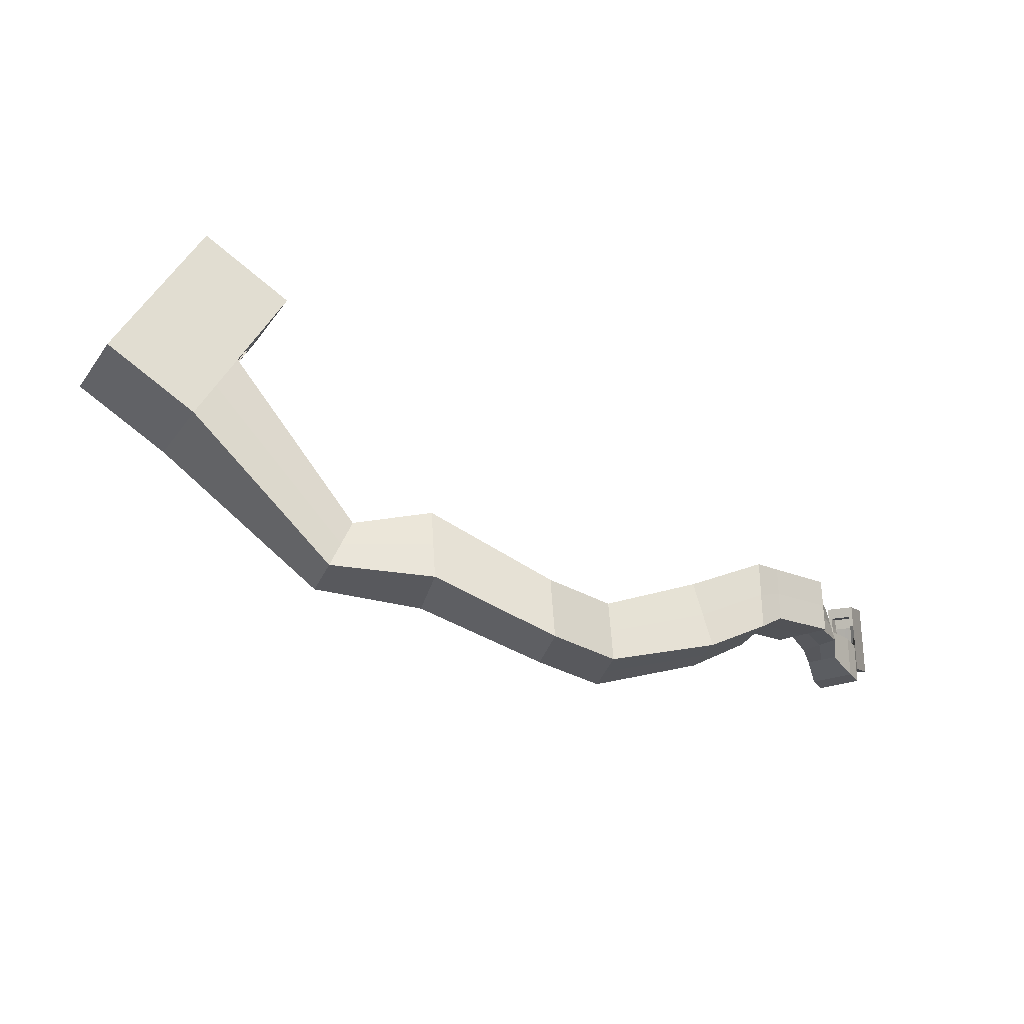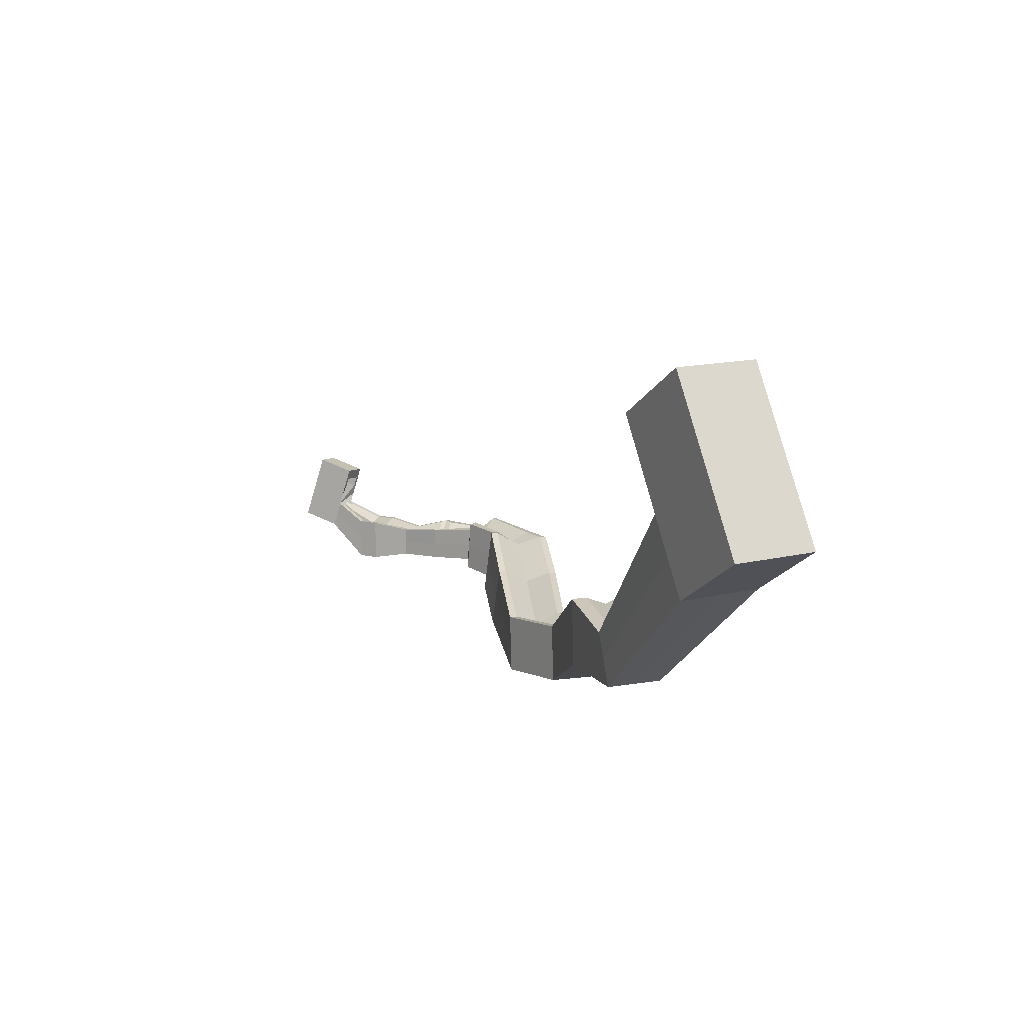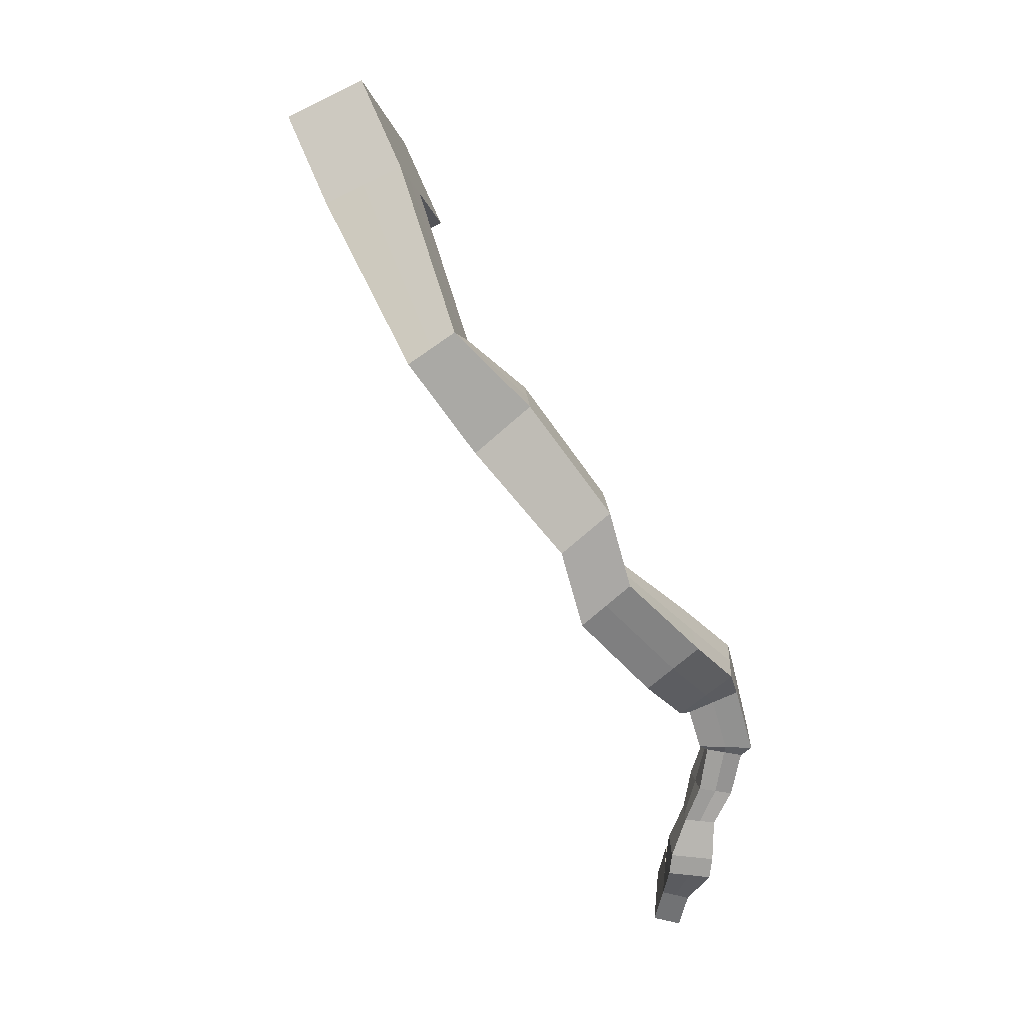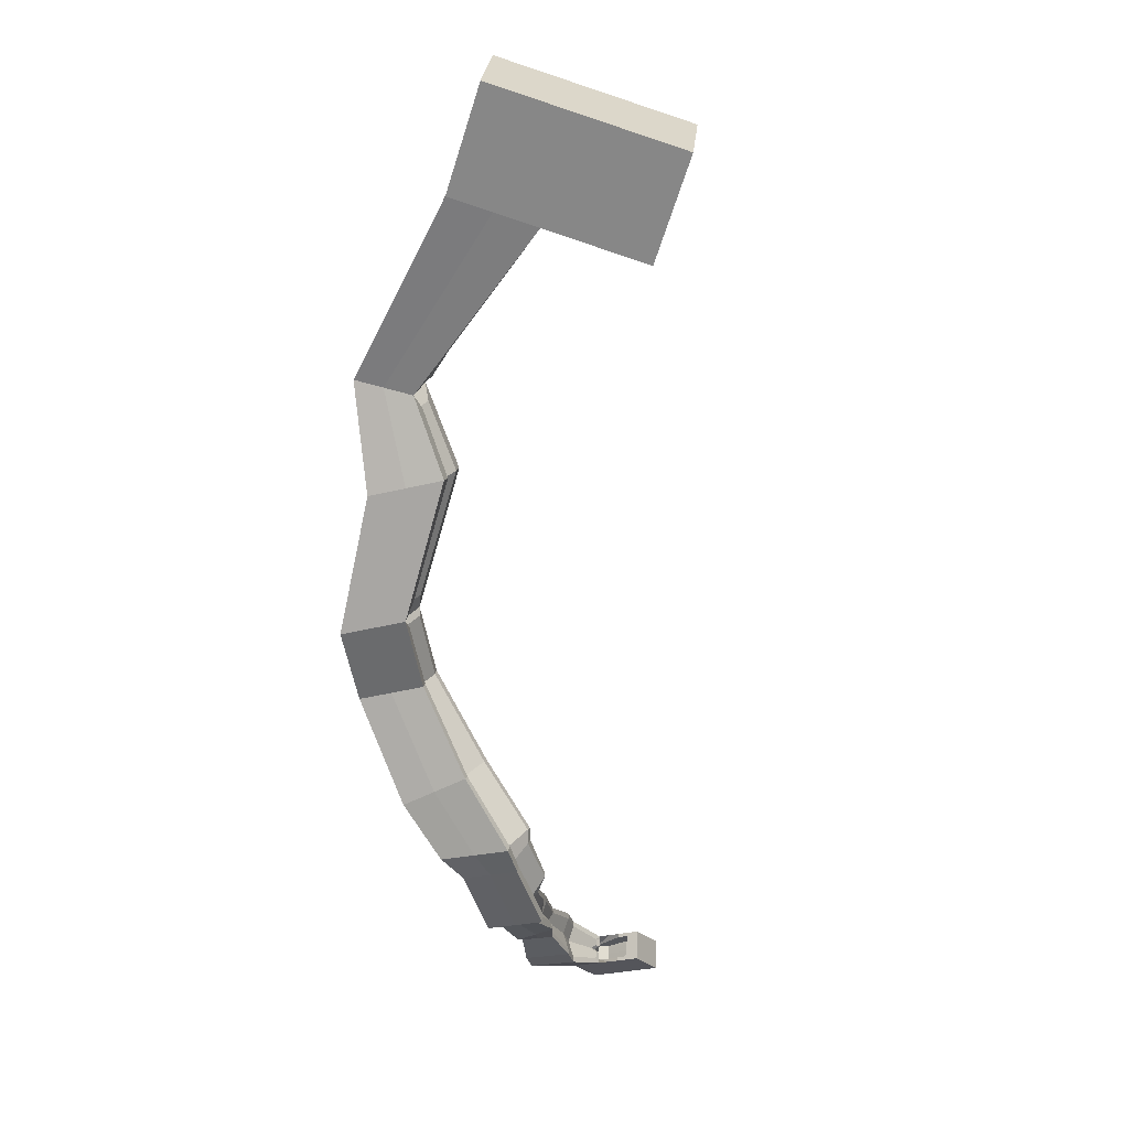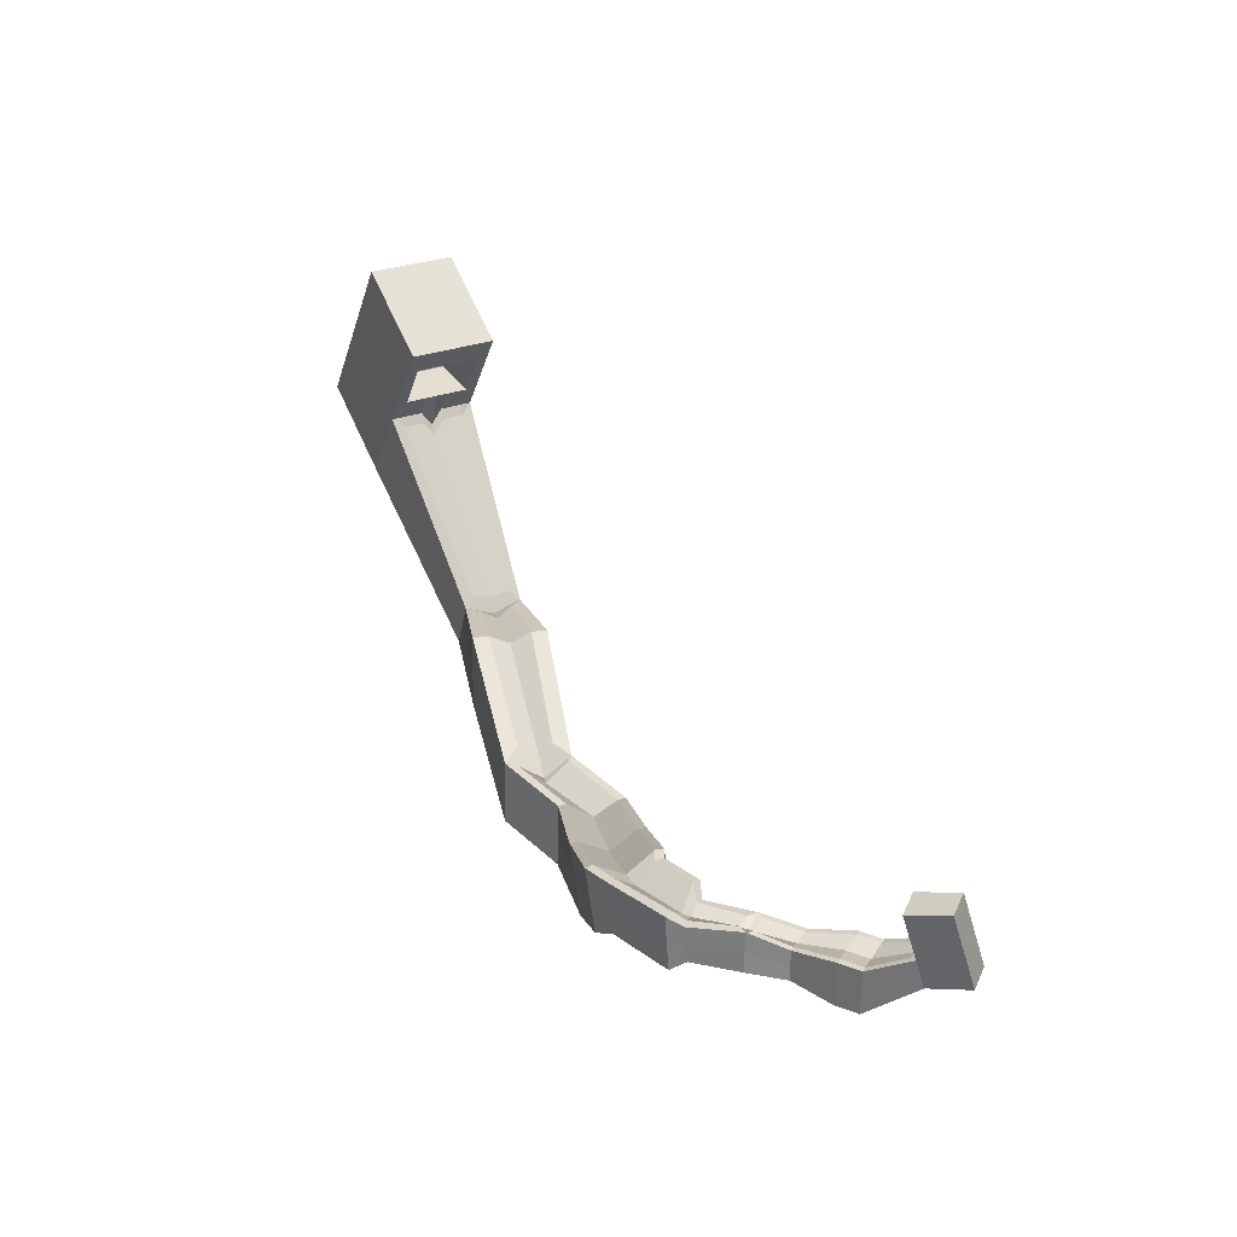
<metadata>
{"format":"obj","ext":"obj","renderer":"f3d","projection":"perspective","resolution":1024,"background":"white","views":[{"elev":-27.3,"azim":119.0,"up":"+Y"},{"elev":10.4,"azim":30.9,"up":"+Y"},{"elev":-72.0,"azim":83.5,"up":"+Y"},{"elev":-31.4,"azim":104.1,"up":"+Z"},{"elev":32.3,"azim":-152.1,"up":"+Y"}]}
</metadata>
<code>
o Cube
v 0.7163 1.381 -0.6075
v 0.6916 -0.775 -0.9718
v 0.6916 1.392 1.195
v 0.6916 -0.775 1.195
v -3.678 1.825 -1.201
v -3.678 -1.252 -1.201
v -3.665 1.81 1.514
v -3.678 -1.252 1.876
v -3.678 -1.252 0.3371
v -2.139 -1.252 -1.201
v 0.6916 0.3086 -0.9718
v -3.678 0.2866 1.876
v 0.6916 0.3086 1.195
v -3.678 0.2866 -1.201
v -2.181 1.831 1.514
v 0.8375 1.056 0.1335
v -2.139 -1.252 1.876
v -3.532 1.489 0.3588
v -2.154 1.827 -0.8403
v 0.6916 -0.775 0.1118
v -2.139 0.2866 -1.201
v 6.786 1.736 -1.721
v -2.139 -1.252 0.3371
v -9.116 3.87 -0.1397
v -2.139 0.2866 1.876
v -1.993 1.489 0.3588
v 3.83 1.988 -1.07
v 3.09 -0.4239 -1.943
v 4.012 1.635 0.3594
v 3.408 -0.9052 0.5304
v 3.167 0.8222 -1.711
v 3.485 0.3409 0.7629
v 4.118 1.331 -0.4394
v 3.249 -0.6646 -0.7065
v 7.614 2.53 -2.209
v 6.476 -0.8488 -2.142
v 6.867 1.939 -0.2473
v 6.614 -0.7622 0.3926
v 6.566 0.4171 -2.19
v 6.703 0.5038 0.3444
v 6.87 1.39 -0.9495
v 6.545 -0.8055 -0.8749
v 12.06 1.989 -0.542
v 7.373 -1.37 -2.719
v 7.537 2.609 0.5561
v 7.044 -1.309 1.077
v 7.505 0.531 -2.738
v 7.175 0.592 1.058
v 7.414 1.471 -1.008
v 7.209 -1.339 -0.8208
v 13.74 1.859 0.1133
v 11.87 -1.836 -0.9141
v 10.55 2.22 1.729
v 9.79 -1.528 2.266
v 12.06 0.05855 -0.9739
v 9.98 0.3667 2.207
v 10.94 1.244 0.2281
v 10.83 -1.682 0.6761
v 16.85 -0.2089 3.943
v 13.48 -2.915 -0.1593
v 10.96 2.298 2.534
v 9.958 -2.379 3
v 13.76 -0.5524 -0.2445
v 10.24 -0.01649 2.915
v 12.02 1.215 0.9217
v 11.72 -2.647 1.421
v 20.59 -2.127 9.169
v 16.1 -4.794 2.804
v 13.67 0.1124 6.725
v 12.51 -4.434 5.916
v 16.68 -2.521 3.209
v 13.09 -2.161 6.32
v 15.2 -0.9306 4.841
v 14.31 -4.614 4.36
v 25.82 -1.418 12.21
v 20.87 -6.51 8.439
v 18.01 -2.305 11.26
v 17.64 -6.674 11.4
v 20.9 -4.323 8.588
v 17.67 -4.487 11.55
v 19.04 -3.082 9.888
v 19.25 -6.592 9.919
v 31.11 2.318 17.73
v 25.89 -6.221 10.48
v 24.12 -1.504 13.76
v 22.66 -6.384 13.44
v 25.91 -4.034 10.63
v 22.68 -4.197 13.59
v 24.44 -2.619 12.75
v 24.27 -6.302 11.96
v 35.05 1.75 22.32
v 31.88 -2.708 16.69
v 28.99 2.195 19.69
v 28.15 -2.897 20.1
v 31.91 -0.1885 16.86
v 28.18 -0.3768 20.27
v 29.97 1.628 18.58
v 30.02 -2.803 18.4
v 42.69 10.9 26.55
v 36.45 -2.384 22.45
v 33.29 1.721 24.18
v 33.88 -2.522 25.39
v 35.82 -0.5972 21.97
v 33.24 -0.7351 24.91
v 34.47 1.311 23.38
v 35.17 -2.453 23.92
v -6.011 2.897 -0.1074
v 46.04 6.334 27.58
v 40.41 10.7 30.28
v 42.86 6.114 32.61
v 44.75 8.923 26.88
v 41.57 8.703 31.91
v 41.66 10.57 28.33
v 44.45 6.224 30.09
v 38.8 17.57 27.01
v -6.908 1.16 -0.2091
v -5.861 2.995 1.256
v -6.706 1.275 1.751
v -6.807 1.218 0.7708
v -6.432 2.219 1.667
v -6.634 2.105 -0.2924
v -6.113 2.77 0.6258
v -5.385 6.112 0.3388
v -9.664 1.982 0.02698
v -8.914 3.985 1.82
v -9.462 2.096 1.987
v -9.563 2.039 1.007
v -9.188 3.041 1.903
v -9.39 2.926 -0.05637
v -9.015 3.928 0.8402
v -9.289 2.983 0.9235
v -5.486 6.055 -0.6411
v -5.284 6.169 1.319
v -8.04 6.991 1.555
v -8.141 6.934 0.5748
v -8.242 6.876 -0.4051
v -5.983 2.924 0.08953
v -5.888 2.968 1.071
v -5.436 6.083 -0.1512
v -5.335 6.141 0.8287
v -5.721 4.666 1.451
v -5.923 4.552 -0.5085
v -6.008 2.91 -0.1554
v -5.914 2.954 0.8259
v -5.603 5.36 0.4051
v -5.461 6.069 -0.3962
v -5.36 6.126 0.5838
v -5.939 3.915 1.518
v -5.704 5.303 -0.5748
v -5.958 2.938 0.3345
v -5.863 2.982 1.316
v -7.207 2.784 0.7599
v -5.41 6.098 0.0938
v -5.309 6.155 1.074
v -5.502 5.418 1.385
v -6.141 3.8 -0.4421
v -5.553 5.389 0.8951
v -7.166 2.784 1.121
v -5.746 4.652 1.206
v -5.654 5.332 -0.08484
v -7.248 2.784 0.3992
v -5.898 4.566 -0.2635
v -7.268 2.784 0.2189
v -7.227 2.784 0.5796
v -5.629 5.346 0.1601
v -7.187 2.784 0.9402
v -7.146 2.784 1.301
v -5.528 5.403 1.14
v -5.578 5.375 0.6501
v -5.679 5.318 -0.3298
v -7.672 3.477 0.8125
v -6.907 4.933 0.5644
v -7.632 3.477 1.173
v -6.857 4.961 1.054
v -6.882 4.947 0.8094
v -7.713 3.477 0.4519
v -6.958 4.904 0.07446
v -6.932 4.918 0.3194
v -6.983 4.89 -0.1705
v -6.689 5.684 0.4981
v -6.638 5.713 0.988
v -6.831 4.975 1.299
v -6.739 5.655 0.008122
v -7.734 3.477 0.2715
v -7.693 3.477 0.6322
v -6.714 5.67 0.2531
v -7.652 3.477 0.9929
v -7.611 3.477 1.354
v -6.613 5.727 1.233
v -6.664 5.698 0.7431
v -6.765 5.641 -0.2369
v 50.09 12.55 30.41
v 51.38 9.958 31.12
v 46.91 12.33 35.44
v 48.2 9.738 36.15
v 47.21 15.03 32.23
v 45.62 14.92 34.74
v 49.79 9.848 33.63
v 48.8 15.14 29.71
v 48.5 12.44 32.93
v 37.2 17.46 29.53
v 40.39 17.68 24.5
v 44.14 21.19 30.55
v 42.55 21.08 33.06
v 45.73 21.3 28.04
v 40.73 10.75 29.7
v 42.33 10.85 27.19
v 38 17.52 28.27
v 39.59 17.63 25.75
v 41.92 14.6 25.34
v 38.74 14.38 30.36
v 40.33 10.72 30.33
v 41.94 10.82 27.82
v 39.56 16.03 27.43
v 37.6 17.49 28.9
v 39.19 17.6 26.38
v 42.69 13.05 25.75
v 37.97 15.92 29.95
v 41.13 10.78 29.07
v 42.73 10.88 26.57
v 41.1 12.94 28.27
v 38.4 17.54 27.64
v 39.99 17.65 25.13
v 41.15 16.14 24.92
v 39.51 12.83 30.78
v 40.36 16.08 26.17
v 41.9 13 27.01
v 41.53 14.57 25.96
v 38.77 15.97 28.69
v 40.31 12.89 29.53
v 39.14 14.4 29.74
v 39.91 12.86 30.15
v 40.7 12.92 28.9
v 39.17 16 28.06
v 41.5 12.97 27.64
v 42.29 13.03 26.38
v 40.76 16.11 25.55
v 39.96 16.06 26.8
v 38.37 15.95 29.32
v 44.01 13.26 30.09
v 44.21 15.01 30.3
v 44.79 13.32 28.83
v 44.99 15.07 29.03
v 44.6 15.04 29.67
v 43.22 13.19 31.35
v 43.42 14.94 31.56
v 43.82 14.98 30.93
v 43.03 14.91 32.19
v 44.41 16.76 30.51
v 45.19 16.82 29.24
v 45.38 15.1 28.4
v 43.62 16.69 31.77
v 42.83 13.16 31.99
v 43.62 13.23 30.72
v 44.01 16.73 31.14
v 44.4 13.29 29.46
v 45.18 13.35 28.19
v 45.58 16.85 28.61
v 44.8 16.79 29.87
v 43.23 16.66 32.4
v 33.79 0.5116 22.81
v 32.53 1.303 22.92
v 33.81 1.356 21.45
v 40.28 11.29 31.2
v 43.46 11.51 26.17
v 40.68 11.32 30.57
v 42.27 11.43 28.06
v 41.32 9.97 28.09
v 41.47 11.37 29.32
v 41.08 11.35 29.95
v 43.06 11.48 26.8
v 42.67 11.46 27.43
v 23.8 -3.087 12.03
v 22.6 -2.02 13.12
v 24.97 -1.9 10.95
v 28.21 2.143 20.44
v 32.61 1.052 24.44
v 31.94 2.332 17.03
v 32.98 0.7143 22.11
v 35.18 1.19 21.5
v 3.241 1.294 -0.3338
v 3.162 1.583 0.6617
v 2.935 1.959 -1.048
v 6.793 1.77 0.2963
v 7.306 2.493 1.039
v 6.655 1.683 -2.239
v 7.636 2.432 -2.757
v 10.17 2.262 2.147
v 12.25 1.954 -1.034
v 10.52 2.346 2.83
v 14.05 1.81 -0.3296
v 14.07 0.07855 6.384
v 17.69 -2.3 11.7
v 20.92 -2.137 8.736
v 17.26 -0.2473 3.613
v 25.94 -1.847 10.78
v 23.44 -3.108 11.64
v 22.71 -2.01 13.74
v -2.139 1.825 1.876
v -3.678 1.825 1.876
v -2.139 1.825 -1.201
v 0.6916 1.392 -0.9718
v 0.6362 1.417 0.8382
v -3.63 1.81 -0.8403
v 3.562 1.587 0.9954
v -6.359 3.049 -0.3758
v 3.596 1.35 -0.3686
v 3.244 2.068 -1.478
v -6.334 3.063 -0.1308
v -6.233 3.12 0.8491
v -5.79 2.61 0.6019
v -6.158 3.163 1.584
v -6.284 3.092 0.3591
v -6.309 3.077 0.1142
v -6.183 3.149 1.339
v -6.208 3.135 1.094
f 26 18 7 15
f 25 299 300 12
f 12 300 312 120
f 23 20 4 17
f 3 13 32 305
f 21 301 302 11
f 10 21 11 2
f 6 14 21 10
f 14 5 301 21
f 16 303 282 281
f 20 2 28 34
f 2 11 31 28
f 9 23 17 8
f 6 10 23 9
f 10 2 20 23
f 14 6 116 121
f 18 304 107 143 137 150 311
f 9 8 118 119
f 17 25 12 8
f 4 13 25 17
f 13 3 299 25
f 16 26 15 303
f 1 19 26 16
f 19 304 18 26
f 32 30 38 40
f 34 28 36 42
f 305 32 40 284
f 30 34 42 38
f 11 302 308 31
f 4 20 34 30
f 1 16 281 283
f 13 4 30 32
f 38 42 50 46
f 36 39 47 44
f 41 37 45 49
f 39 286 287 47
f 27 33 41 22
f 31 308 286 39
f 33 29 37 41
f 28 31 39 36
f 44 47 55 52
f 49 45 53 57
f 47 287 289 55
f 35 49 57 43
f 284 40 48 285
f 42 36 44 50
f 40 38 46 48
f 22 41 49 35
f 43 57 65 51
f 56 54 62 64
f 58 52 60 66
f 288 56 64 290
f 46 50 58 54
f 285 48 56 288
f 50 44 52 58
f 48 46 54 56
f 66 60 68 74
f 290 64 72 69
f 62 66 74 70
f 60 63 71 68
f 55 289 291 63
f 57 53 61 65
f 52 55 63 60
f 54 58 66 62
f 68 71 79 76
f 73 292 77 81
f 71 295 294 79
f 59 73 81 67
f 64 62 70 72
f 51 65 73 59
f 63 291 295 71
f 65 61 292 73
f 81 77 274 297
f 79 294 296 87
f 67 81 297 275
f 80 78 86 88
f 70 74 82 78
f 69 72 80 293
f 74 68 76 82
f 72 70 78 80
f 88 86 94 96
f 90 84 92 98
f 298 88 96 276
f 86 90 98 94
f 76 79 87 84
f 78 82 90 86
f 293 80 88 298
f 82 76 84 90
f 276 96 104 277
f 94 98 106 102
f 92 95 103 100
f 97 93 262 279
f 75 89 97 83
f 87 296 278 95
f 89 85 93 97
f 84 87 95 92
f 100 103 111 108
f 105 101 109 212 206 219 268
f 103 280 265 111
f 91 105 268 213 207 220 99
f 98 92 100 106
f 96 94 102 104
f 83 97 279 263
f 95 278 280 103
f 111 265 199 192
f 239 218 201 215
f 112 110 195 194
f 114 108 193 198
f 102 106 114 110
f 277 104 112 264
f 106 100 108 114
f 104 102 110 112
f 120 312 125 128
f 170 149 132 146
f 118 120 128 126
f 169 145 123 147
f 6 9 119 116
f 7 18 311 144 138 151 117
f 5 14 121 306
f 8 12 120 118
f 131 130 24 129
f 127 131 129 124
f 126 128 131 127
f 128 125 130 131
f 306 121 129 24
f 116 119 127 124
f 121 116 124 129
f 119 118 126 127
f 123 153 139 146 132 136 135
f 133 154 140 147 123 135 134
f 130 125 134 135
f 125 312 148 141 155 133 134
f 24 130 135 136
f 306 24 136 132 149 142 156
f 168 157 140 154
f 161 163 184 176
f 159 167 188 182
f 165 160 139 153
f 157 168 189 181
f 163 156 142 162
f 170 160 183 191
f 314 309 163 161
f 309 306 156 163
f 166 152 171 187
f 122 313 164 152
f 313 314 161 164
f 145 165 153 123
f 163 162 179 184
f 164 161 176 185
f 162 170 191 179
f 316 310 166 158
f 310 122 152 166
f 148 167 159 141
f 312 315 167 148
f 315 316 158 167
f 155 168 154 133
f 141 159 168 155
f 158 166 187 173
f 157 169 147 140
f 168 159 182 189
f 152 164 185 171
f 160 170 146 139
f 145 169 190 180
f 162 142 149 170
f 188 173 174 182
f 187 171 172 175
f 185 176 177 178
f 176 184 179 177
f 171 185 178 172
f 172 178 186 180
f 178 177 183 186
f 173 187 175 174
f 182 174 181 189
f 174 175 190 181
f 175 172 180 190
f 177 179 191 183
f 165 145 180 186
f 160 165 186 183
f 169 157 181 190
f 167 158 173 188
f 200 196 197 194
f 198 200 194 195
f 193 192 200 198
f 192 199 196 200
f 238 214 115 216
f 108 111 192 193
f 110 114 198 195
f 264 112 194 197
f 202 223 209 216 115 203 205
f 115 222 208 215 201 204 203
f 196 199 205 203
f 264 197 204 201 218 211 225
f 199 265 217 210 224 202 205
f 197 196 203 204
f 237 226 209 223
f 232 231 248 253
f 233 230 245 254
f 234 229 208 222
f 231 239 260 248
f 232 225 211 231
f 227 235 256 242
f 270 266 232 230
f 266 264 225 232
f 237 228 251 258
f 113 269 233 221
f 269 270 230 233
f 214 234 222 115
f 221 233 254 240
f 214 238 259 249
f 236 227 242 257
f 272 267 235 227
f 267 113 221 235
f 217 236 228 210
f 265 271 236 217
f 271 272 227 236
f 224 237 223 202
f 210 228 237 224
f 238 226 250 259
f 226 238 216 209
f 229 234 255 252
f 234 214 249 255
f 229 239 215 208
f 230 232 253 245
f 231 211 218 239
f 257 242 243 251
f 256 240 241 244
f 254 245 246 247
f 245 253 248 246
f 240 254 247 241
f 241 247 255 249
f 247 246 252 255
f 242 256 244 243
f 251 243 250 258
f 243 244 259 250
f 244 241 249 259
f 246 248 260 252
f 235 221 240 256
f 239 229 252 260
f 226 237 258 250
f 228 236 257 251
f 101 105 261 277
f 105 91 280 261
f 109 101 277 264
f 91 99 265 280
f 212 109 264 266
f 213 268 113 267
f 219 206 270 269
f 220 207 272 271
f 206 212 266 270
f 207 213 267 272
f 268 219 269 113
f 99 220 271 265
f 85 89 273 298
f 89 75 296 273
f 93 85 298 276
f 262 93 276 277
f 75 83 278 296
f 279 262 277 261
f 263 279 261 280
f 83 263 280 278
f 29 33 307 305
f 33 27 308 307
f 37 29 305 284
f 45 37 284 285
f 22 35 287 286
f 27 22 286 308
f 53 45 285 288
f 35 43 289 287
f 61 53 288 290
f 43 51 291 289
f 77 292 69 293
f 59 67 294 295
f 292 61 290 69
f 51 59 295 291
f 67 275 296 294
f 297 274 298 273
f 275 297 273 296
f 274 77 293 298
f 15 7 300 299
f 19 1 302 301
f 303 15 299 3
f 304 19 301 5
f 282 303 3 305
f 107 304 5 306
f 281 282 305 307
f 283 281 307 308
f 1 283 308 302
f 143 107 306 309
f 144 311 122 310
f 7 117 312 300
f 150 137 314 313
f 151 138 316 315
f 137 143 309 314
f 138 144 310 316
f 311 150 313 122
f 117 151 315 312

</code>
